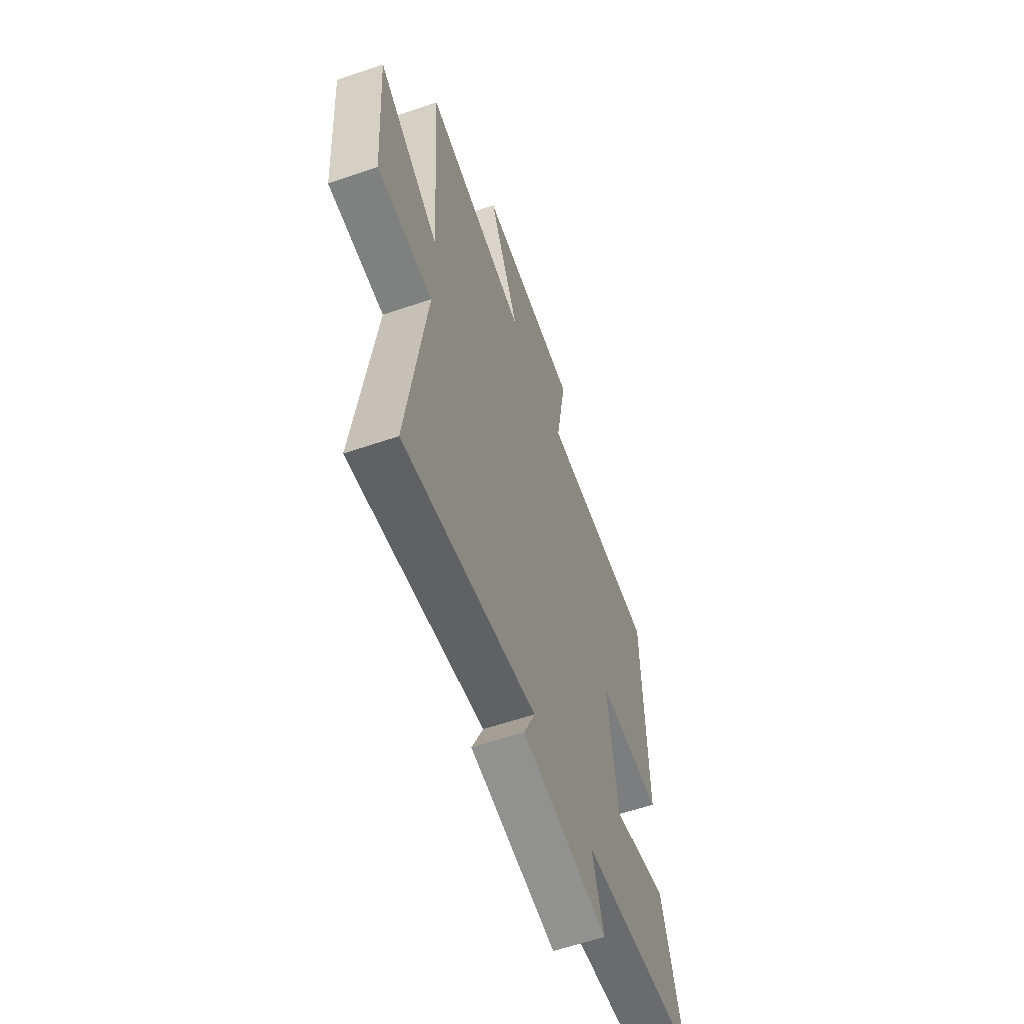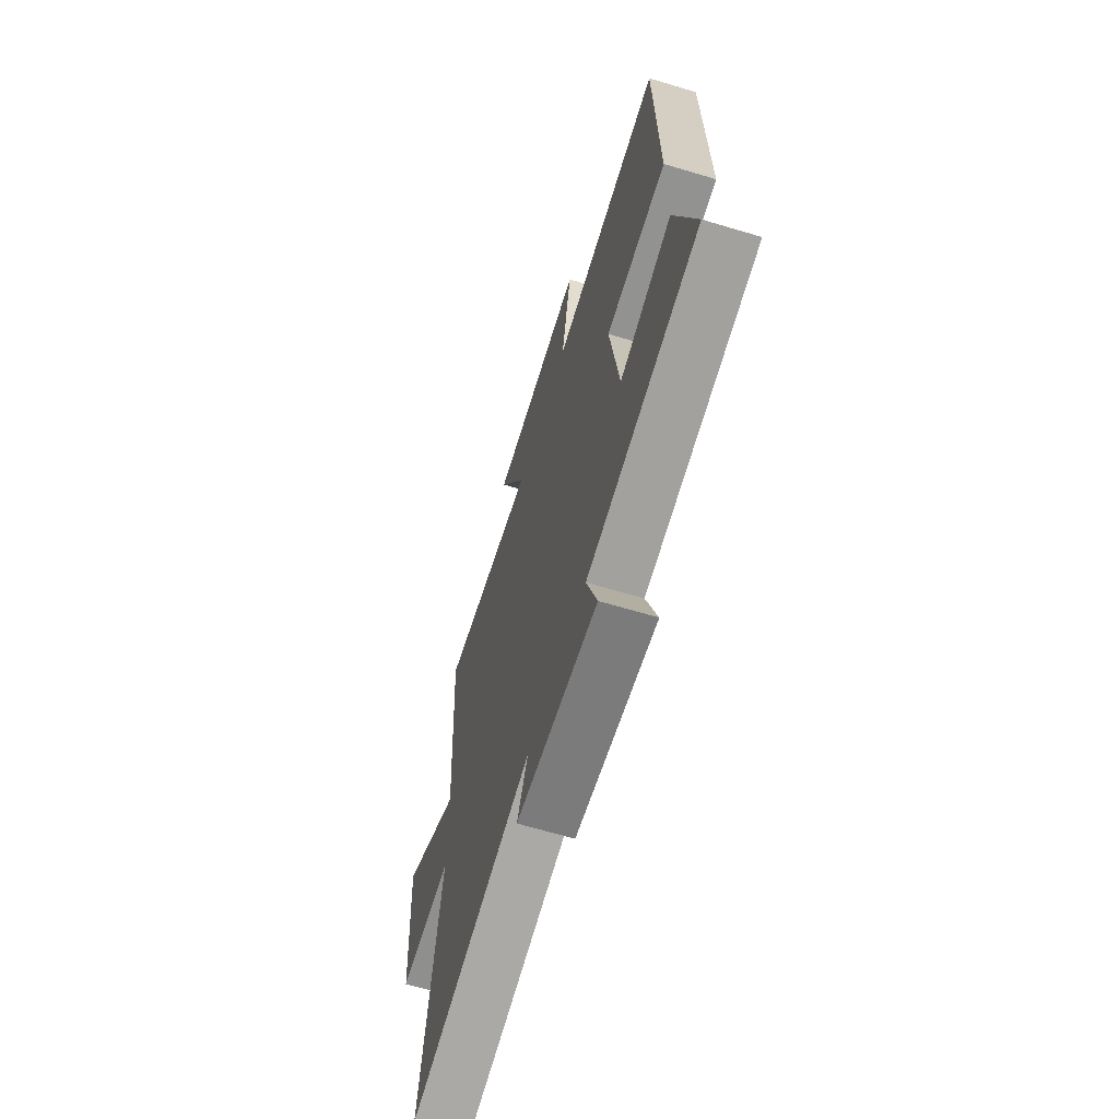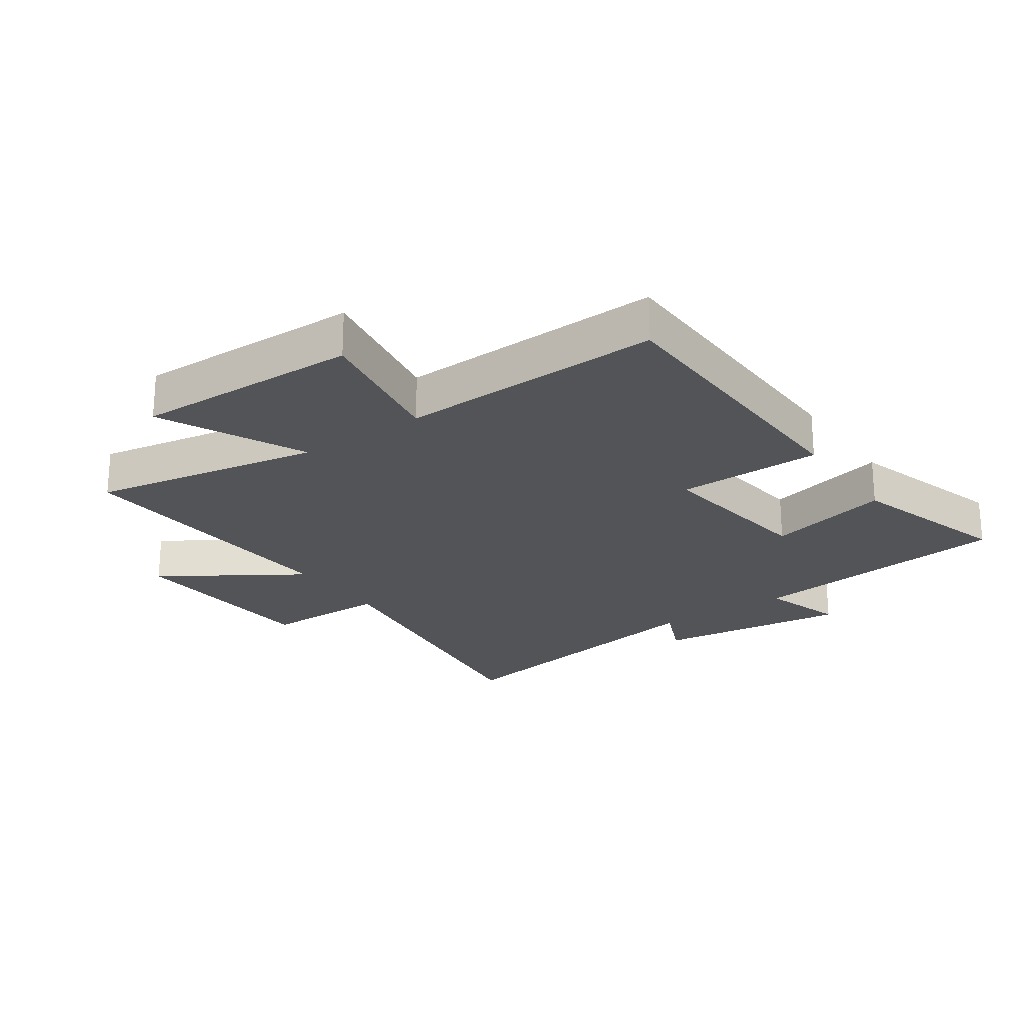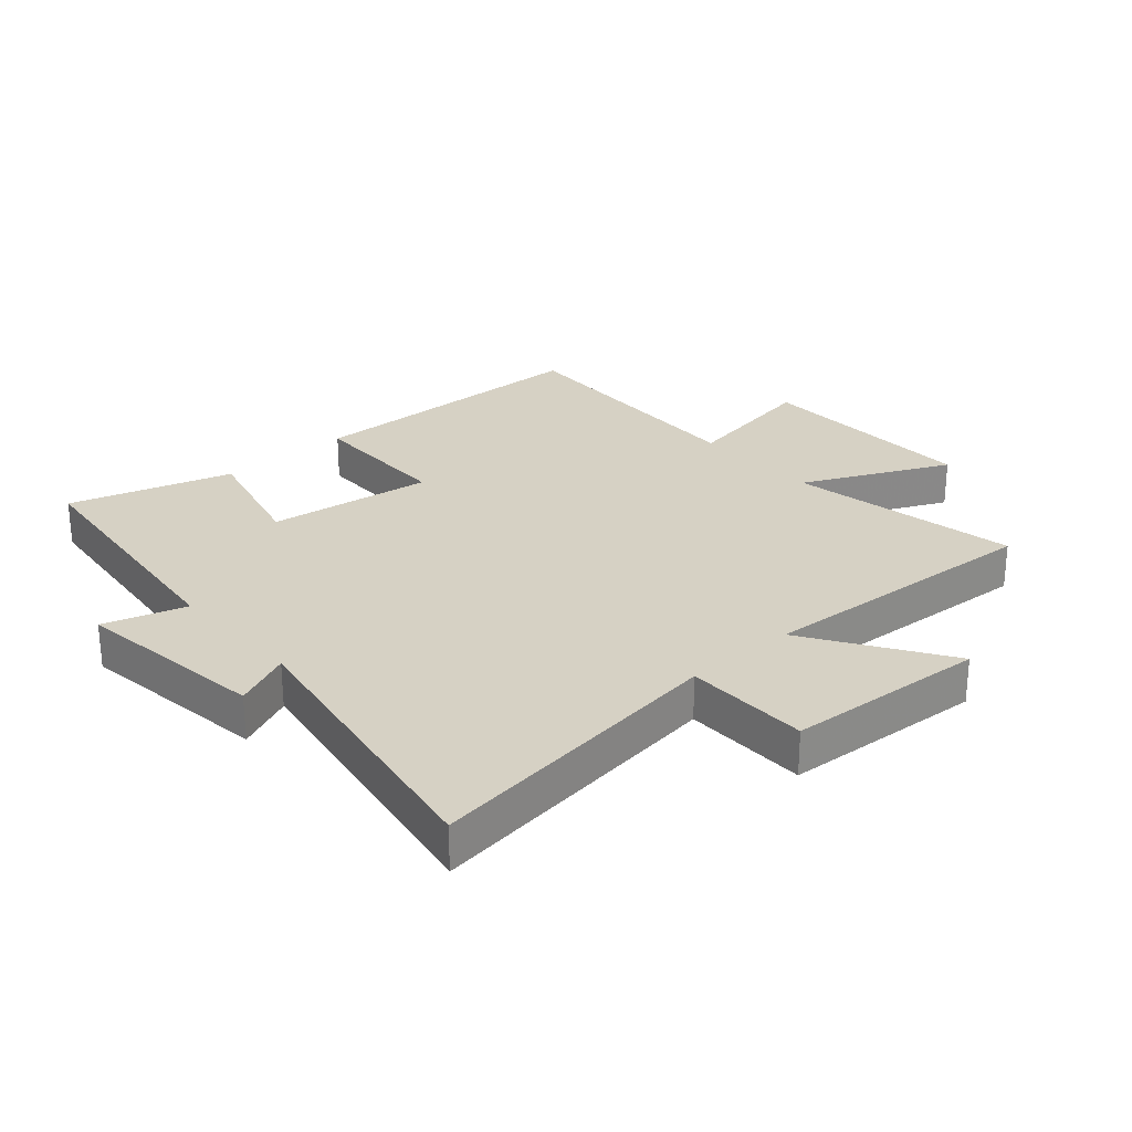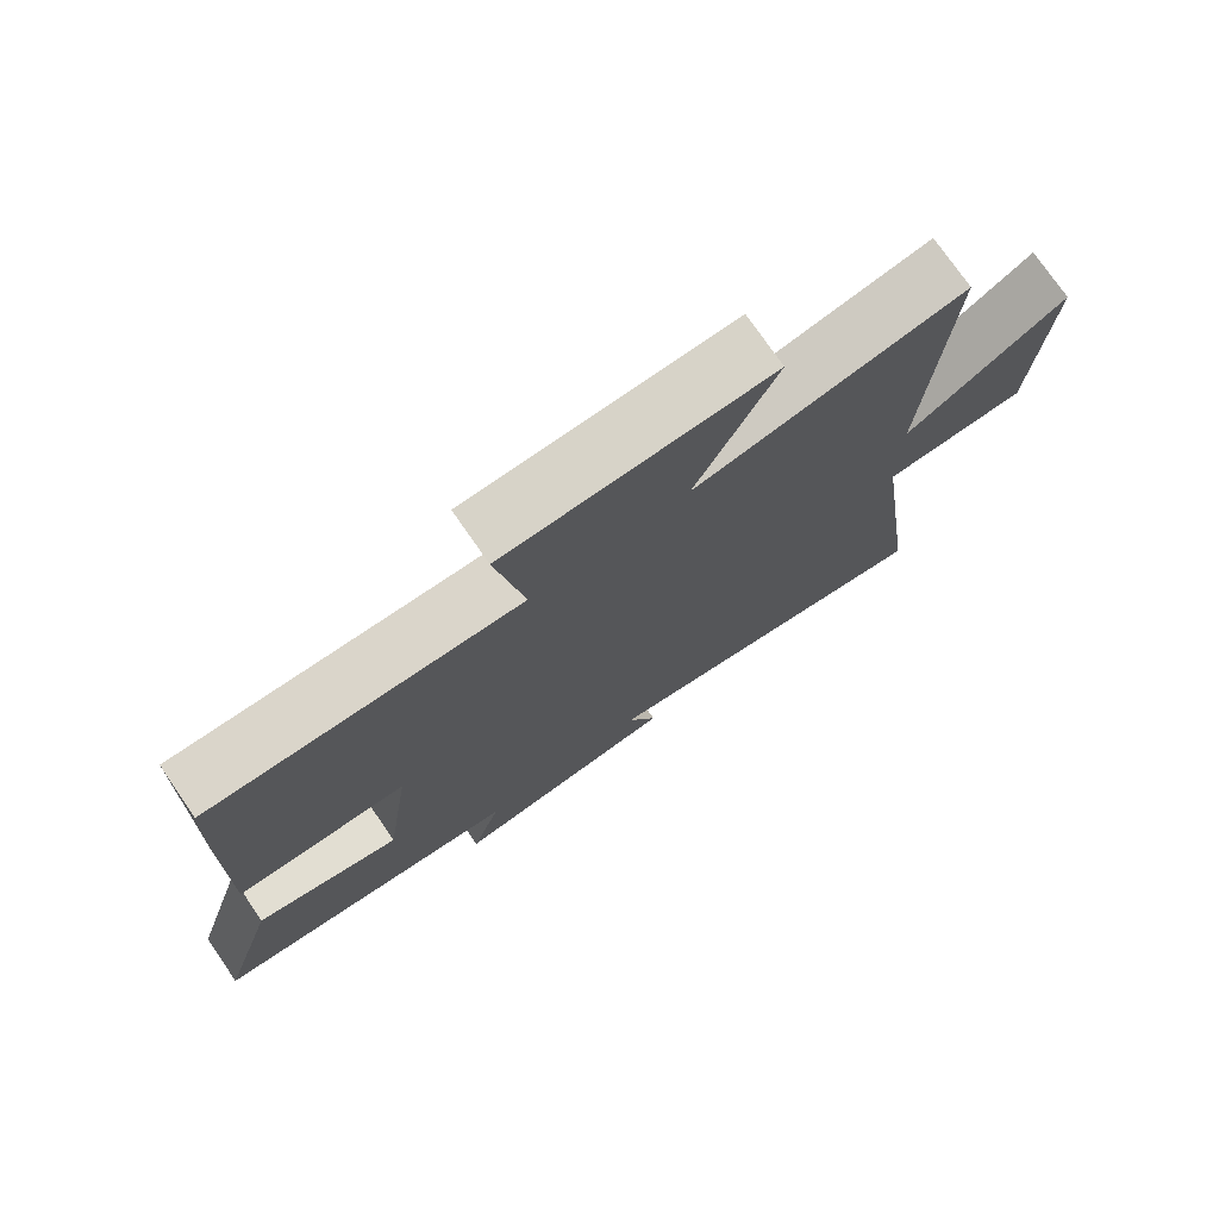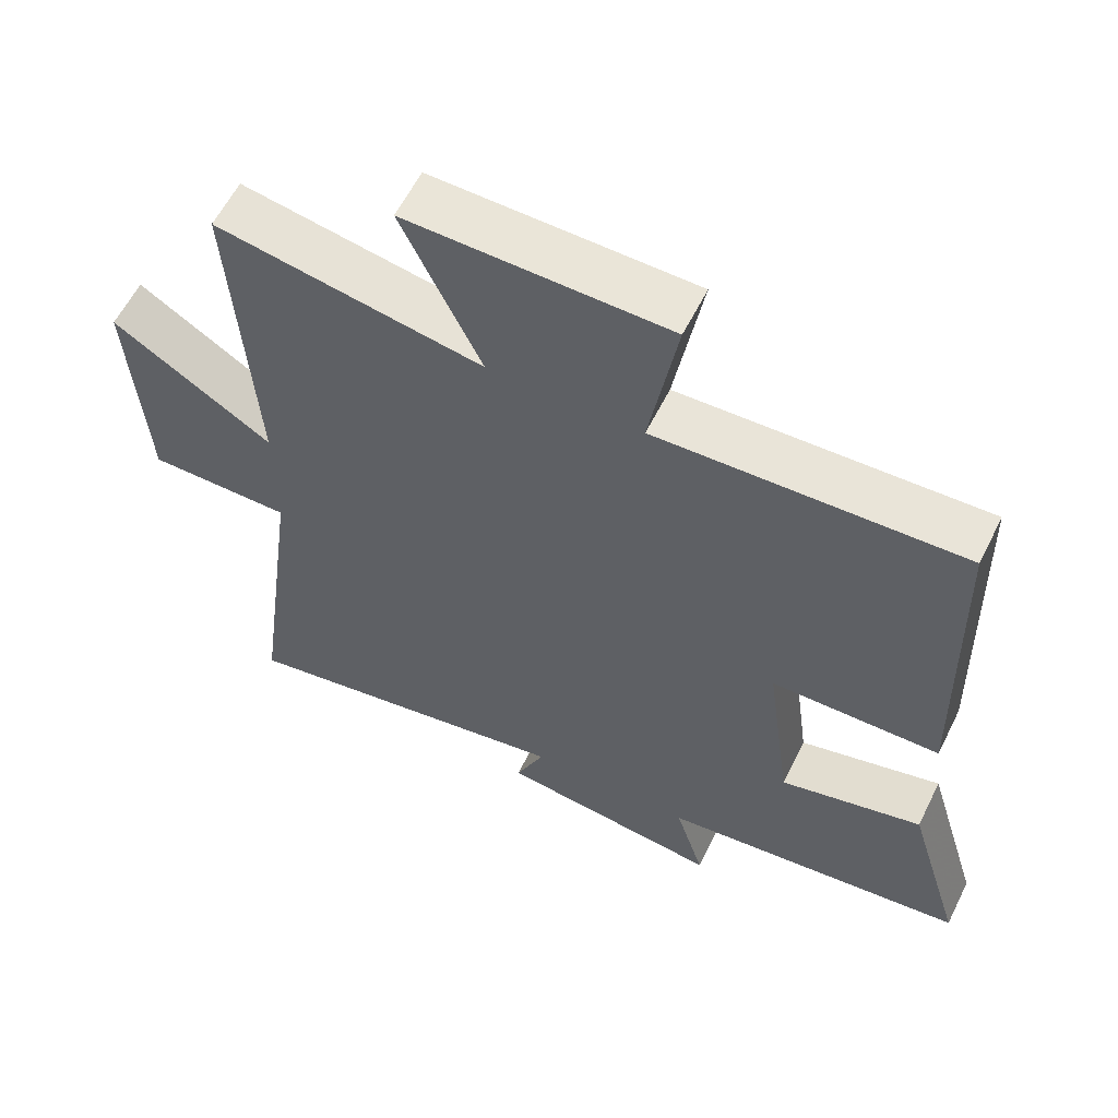
<metadata>
{"format":"obj","ext":"obj","renderer":"f3d","projection":"perspective","resolution":1024,"background":"white","views":[{"elev":-59.4,"azim":-70.6,"up":"+Z"},{"elev":-65.7,"azim":73.2,"up":"+Z"},{"elev":-23.3,"azim":34.8,"up":"+Y"},{"elev":26.9,"azim":-131.5,"up":"+Y"},{"elev":75.6,"azim":145.3,"up":"+Z"},{"elev":59.4,"azim":26.3,"up":"+Z"}]}
</metadata>
<code>
v -0.53 0.07 0.568
v -0.156 0.07 0.5
v -0.267 0.07 0.735
v 0.099 0.07 0.727
v 0.06 0.07 0.5
v 0.488 0.07 0.514
v 0.5 0.07 0.032
v 0.263 0.07 0.03
v 0.299 0.07 -0.238
v 0.5 0.07 -0.188
v 0.579 0.07 -0.451
v 0.147 0.07 -0.5
v 0.188 0.07 -0.633
v -0.126 0.07 -0.593
v -0.085 0.07 -0.5
v -0.567 0.07 -0.584
v -0.5 0.07 -0.086
v -0.702 0.07 -0.084
v -0.724 0.07 0.242
v -0.5 0.07 0.098
v -0.53 0 0.568
v -0.156 0 0.5
v -0.267 0 0.735
v 0.099 0 0.727
v 0.06 0 0.5
v 0.488 0 0.514
v 0.5 0 0.032
v 0.263 0 0.03
v 0.299 0 -0.238
v 0.5 0 -0.188
v 0.579 0 -0.451
v 0.147 0 -0.5
v 0.188 0 -0.633
v -0.126 0 -0.593
v -0.085 0 -0.5
v -0.567 0 -0.584
v -0.5 0 -0.086
v -0.702 0 -0.084
v -0.724 0 0.242
v -0.5 0 0.098
f 17 18 19 20
f 15 16 17
f 15 17 20
f 12 13 14 15
f 11 12 15
f 10 11 15
f 9 10 15
f 20 1 2
f 15 20 2
f 9 15 2
f 8 9 2
f 5 6 7 8
f 2 3 4 5
f 2 5 8
f 40 39 38 37
f 37 36 35
f 40 37 35
f 35 34 33 32
f 35 32 31
f 35 31 30
f 35 30 29
f 22 21 40
f 22 40 35
f 22 35 29
f 22 29 28
f 28 27 26 25
f 25 24 23 22
f 28 25 22
f 1 21 22 2
f 2 22 23 3
f 3 23 24 4
f 4 24 25 5
f 5 25 26 6
f 6 26 27 7
f 7 27 28 8
f 8 28 29 9
f 9 29 30 10
f 10 30 31 11
f 11 31 32 12
f 12 32 33 13
f 13 33 34 14
f 14 34 35 15
f 15 35 36 16
f 16 36 37 17
f 17 37 38 18
f 18 38 39 19
f 19 39 40 20
f 20 40 21 1

</code>
